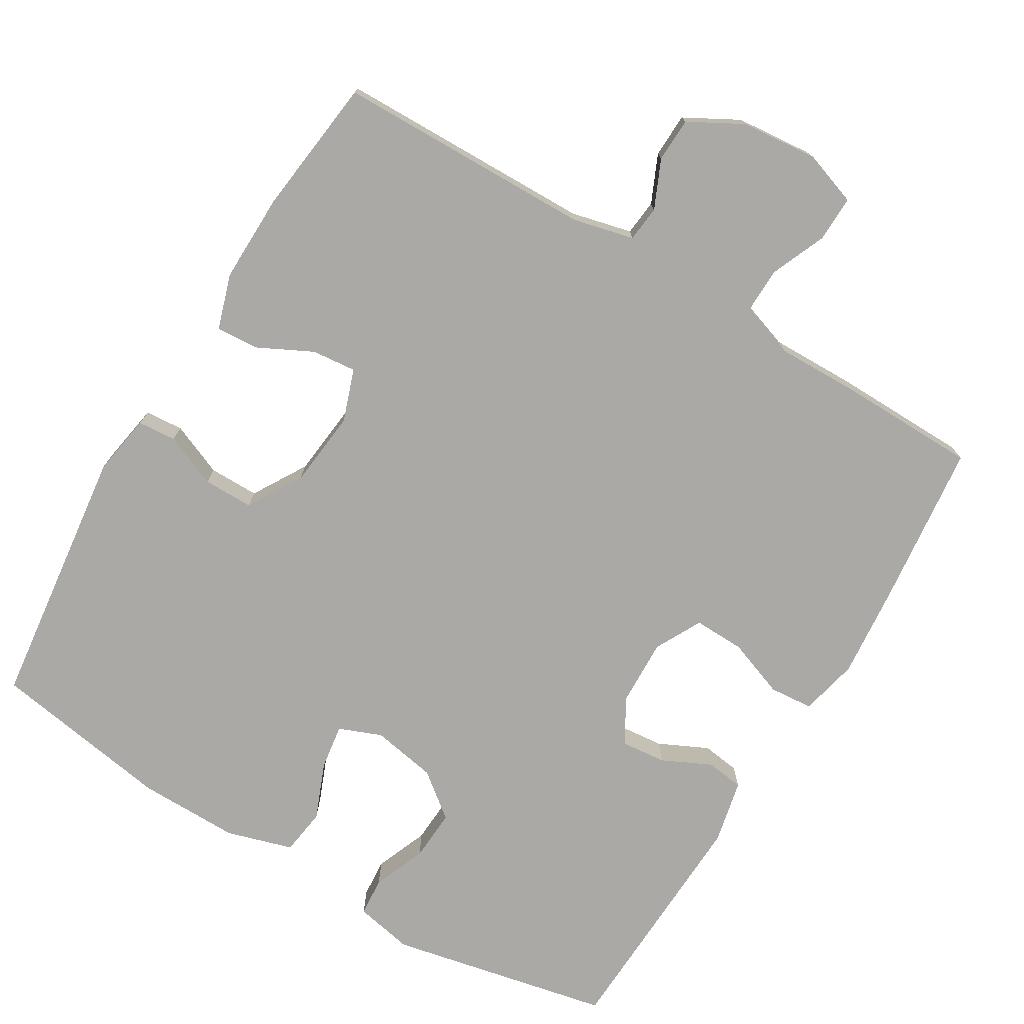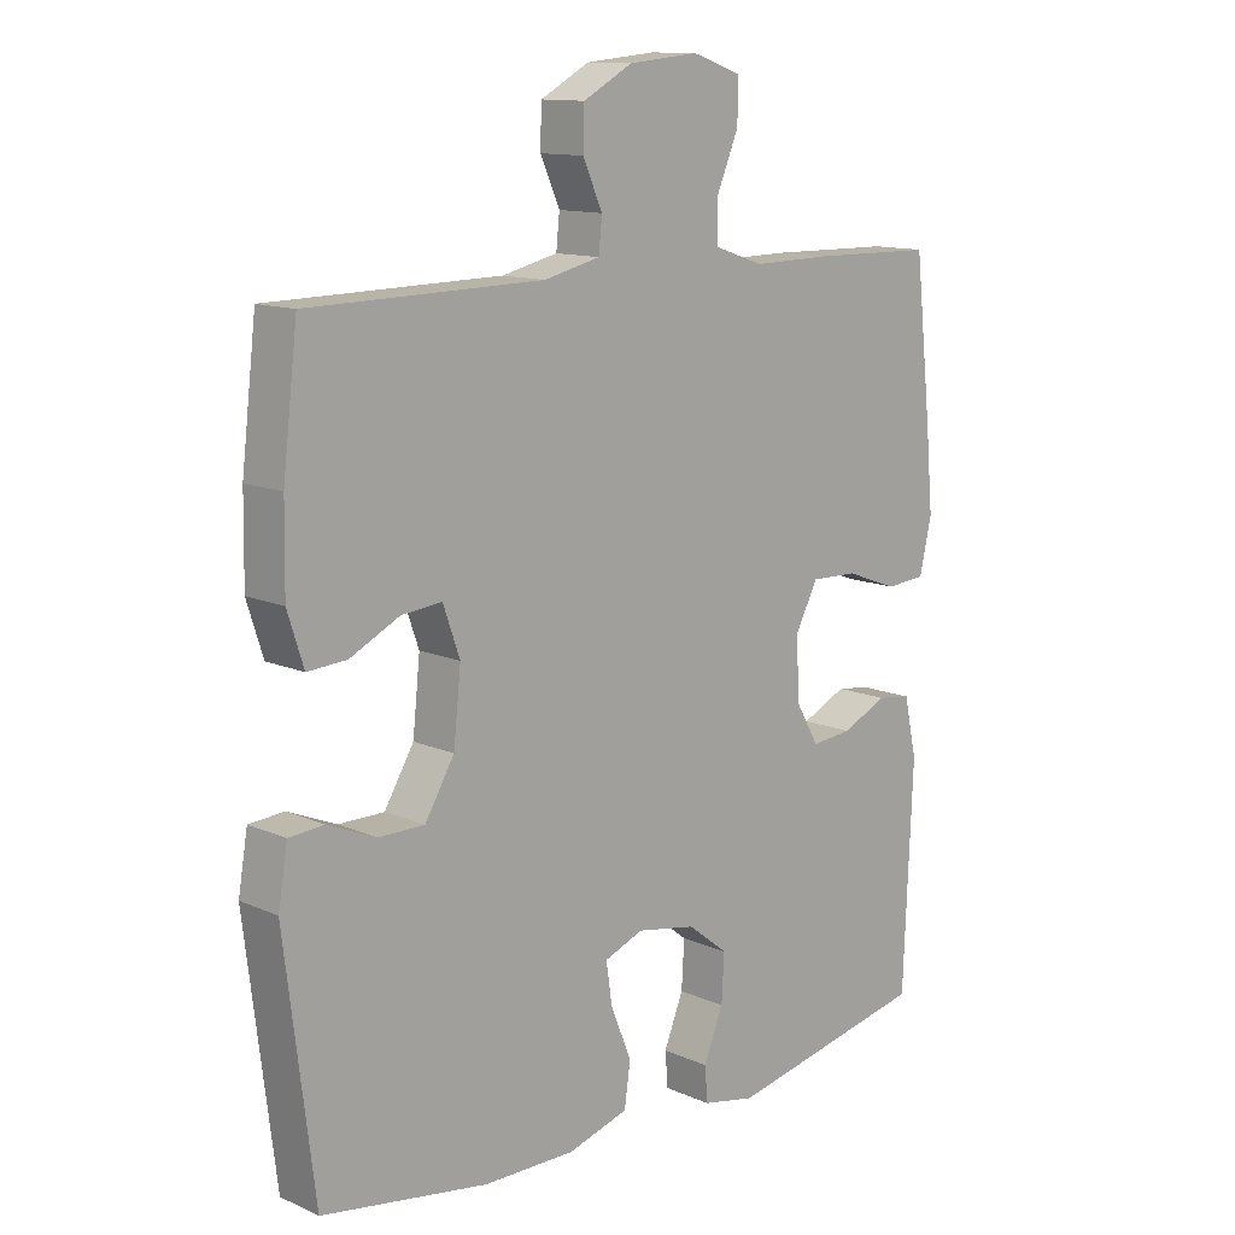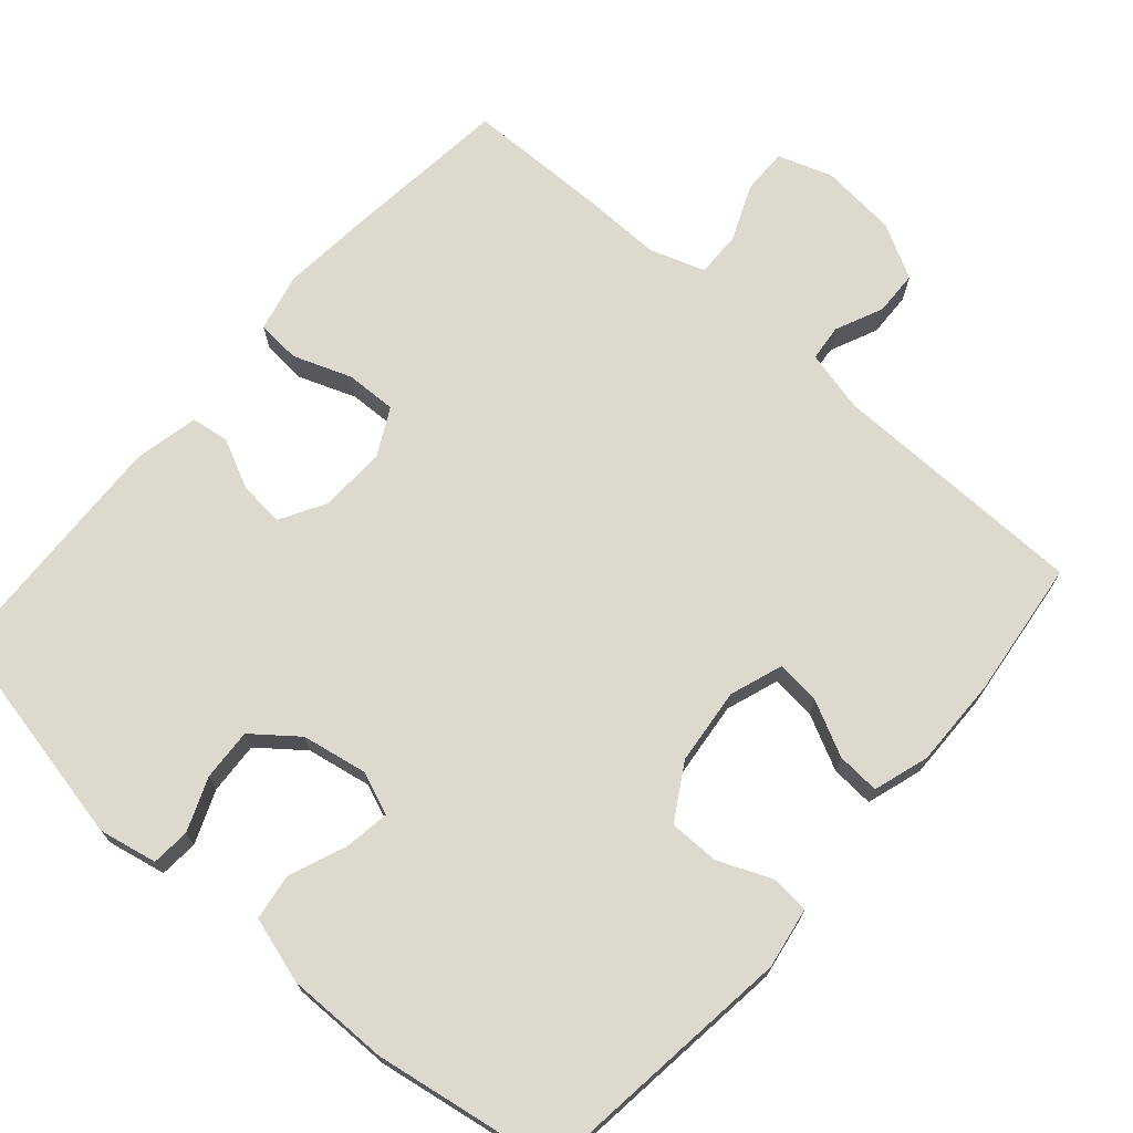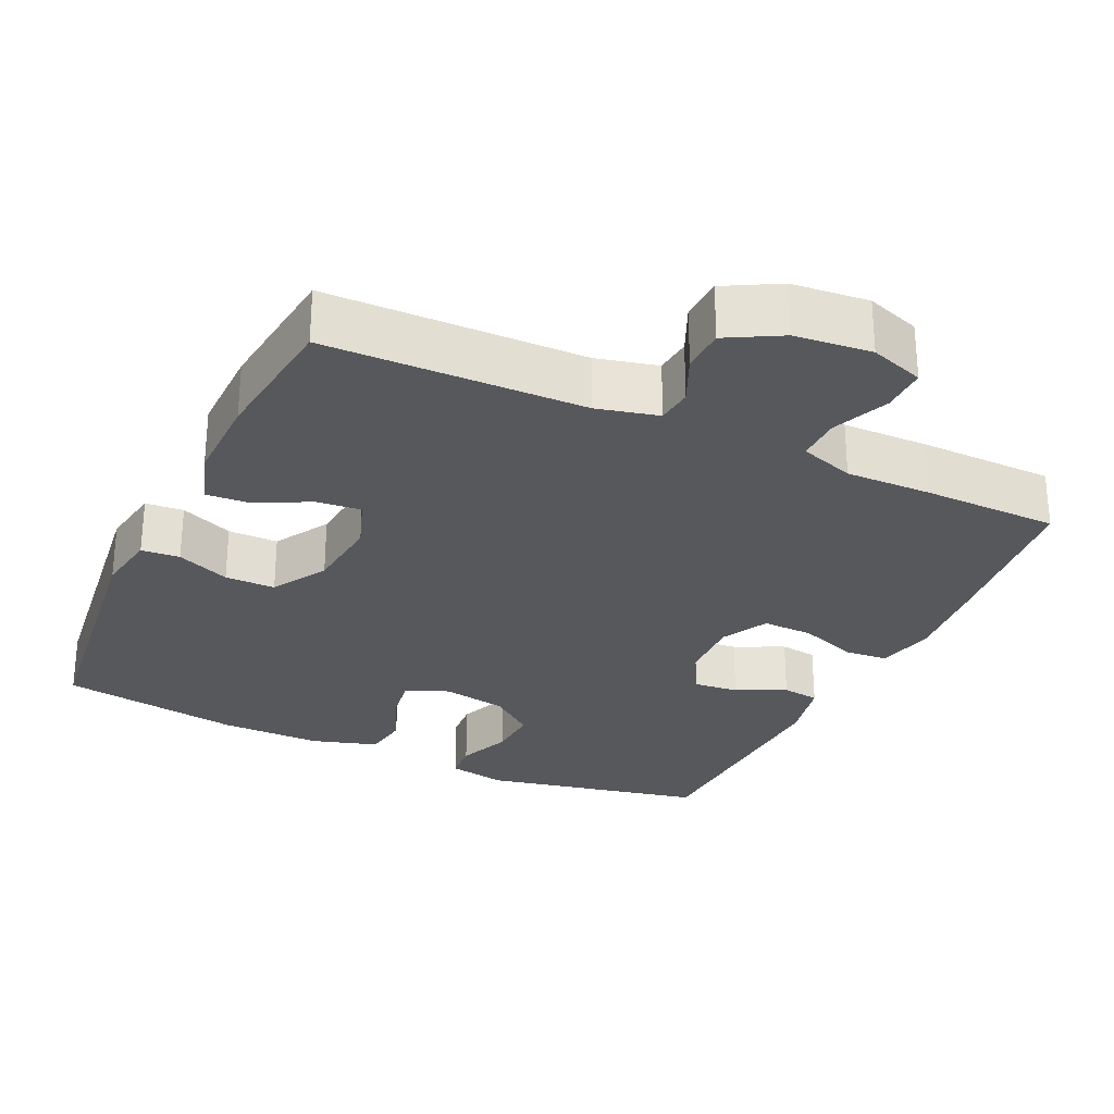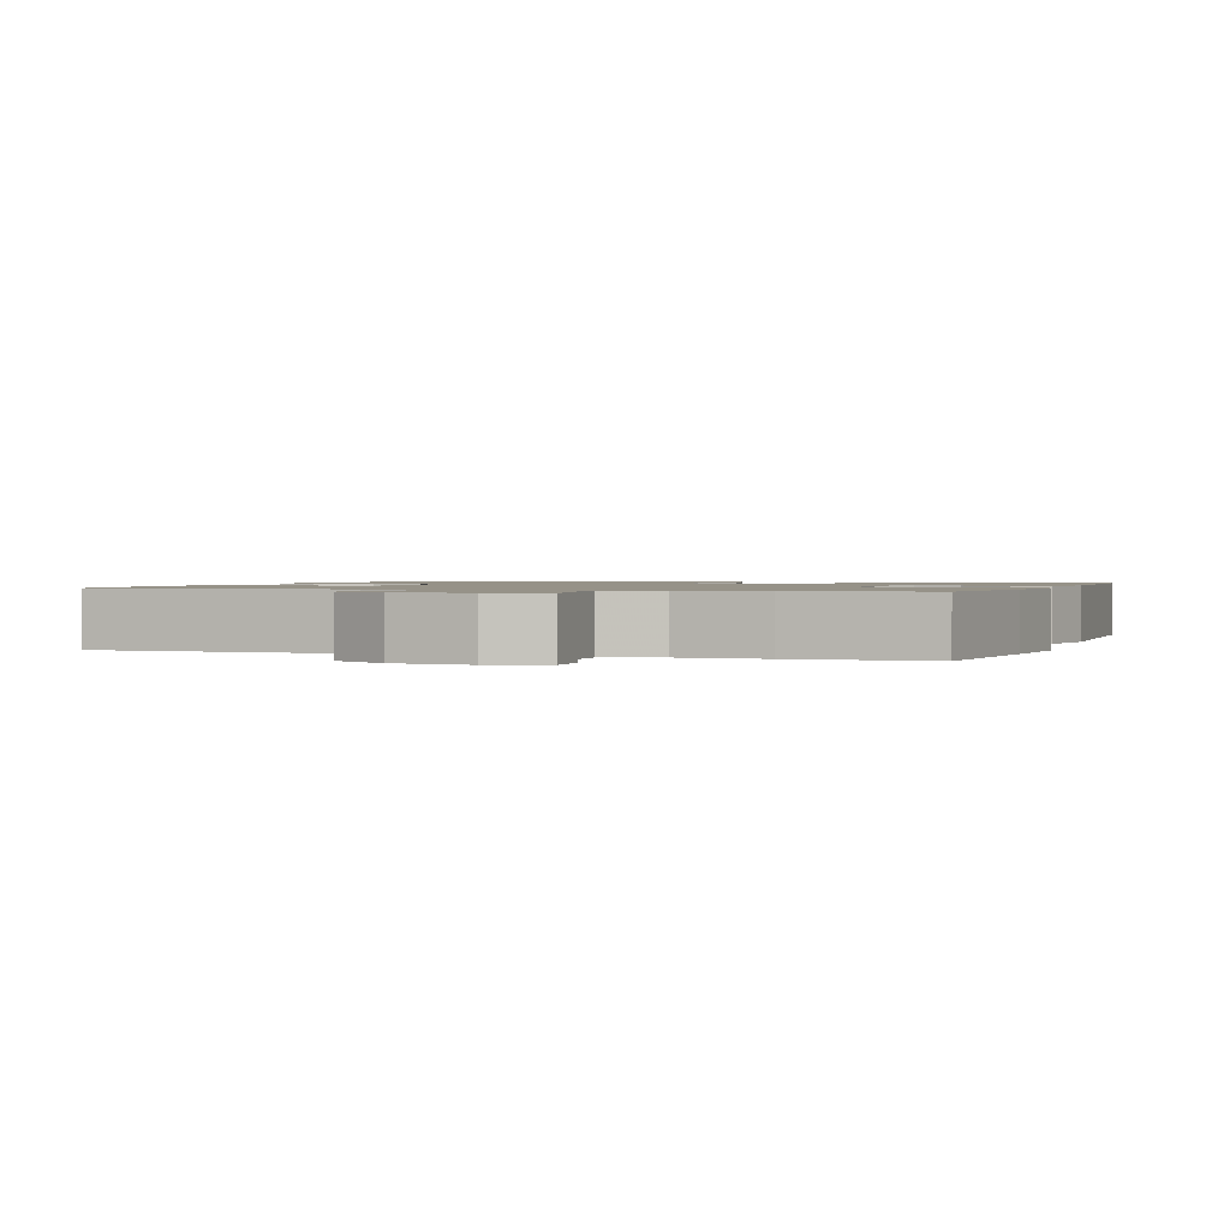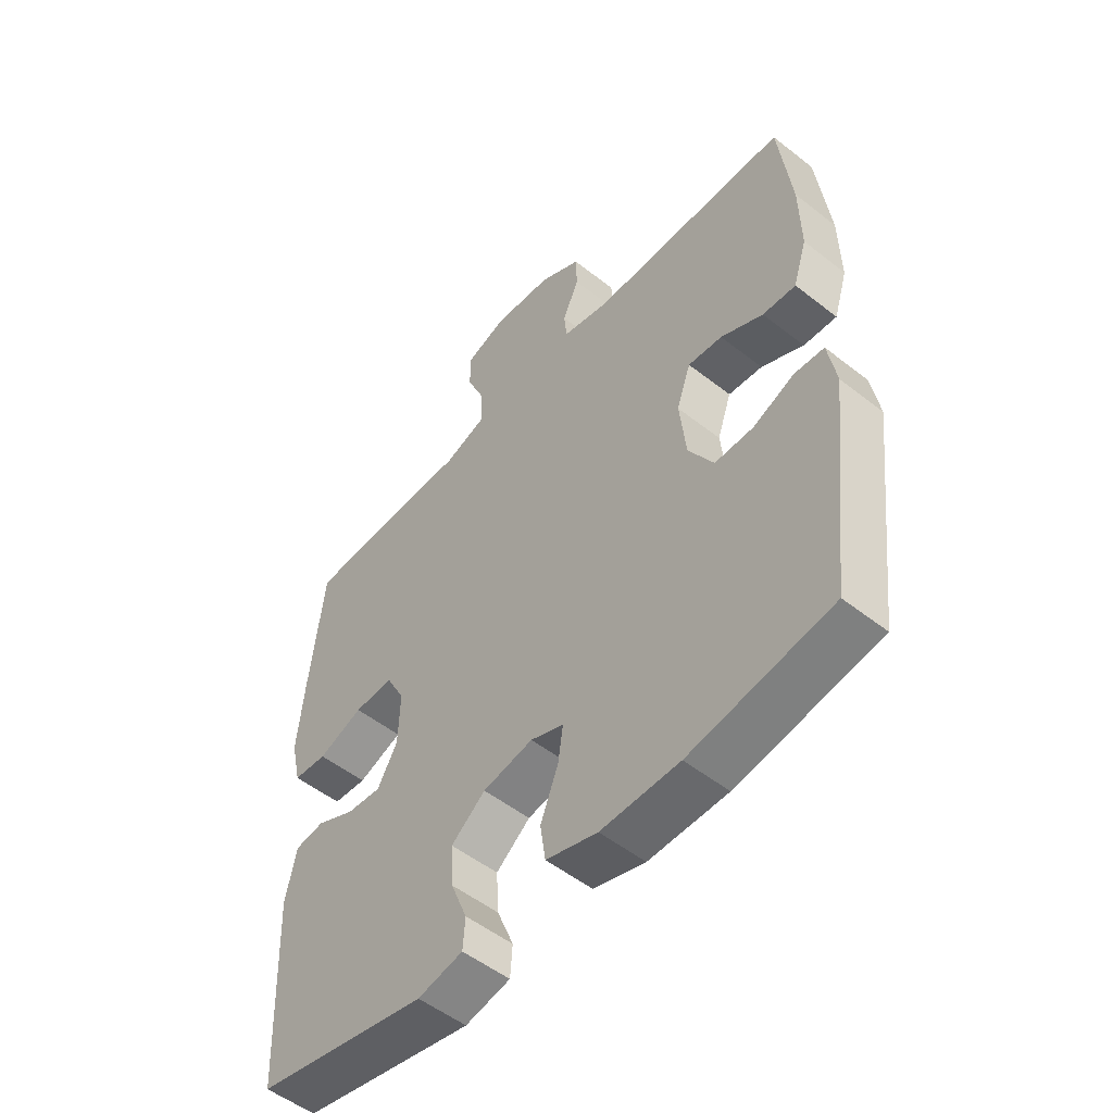
<metadata>
{"format":"obj","ext":"obj","renderer":"f3d","projection":"perspective","resolution":1024,"background":"white","views":[{"elev":-75.4,"azim":-31.0,"up":"+Y"},{"elev":12.5,"azim":-44.5,"up":"+Z"},{"elev":71.4,"azim":-138.9,"up":"+Y"},{"elev":-28.1,"azim":-25.0,"up":"+Y"},{"elev":1.2,"azim":19.5,"up":"+Y"},{"elev":-52.5,"azim":-130.2,"up":"+Z"}]}
</metadata>
<code>
v 0.5 0.07 -0.5
v 0.199 0.07 -0.563
v 0.12 0.07 -0.547
v 0.116 0.07 -0.495
v 0.145 0.07 -0.423
v 0.149 0.07 -0.353
v 0.089 0.07 -0.306
v 0.001 0.07 -0.29
v -0.057 0.07 -0.313
v -0.048 0.07 -0.374
v -0.017 0.07 -0.451
v -0.026 0.07 -0.514
v -0.116 0.07 -0.541
v -0.253 0.07 -0.54
v -0.5 0.07 -0.5
v -0.544 0.07 -0.142
v -0.53 0.07 -0.059
v -0.478 0.07 -0.055
v -0.406 0.07 -0.085
v -0.338 0.07 -0.085
v -0.294 0.07 -0.011
v -0.283 0.07 0.093
v -0.308 0.07 0.164
v -0.368 0.07 0.158
v -0.442 0.07 0.121
v -0.5 0.07 0.117
v -0.524 0.07 0.192
v -0.522 0.07 0.313
v -0.5 0.07 0.5
v -0.151 0.07 0.506
v -0.068 0.07 0.526
v -0.063 0.07 0.575
v -0.092 0.07 0.64
v -0.09 0.07 0.7
v -0.017 0.07 0.74
v 0.087 0.07 0.75
v 0.16 0.07 0.725
v 0.159 0.07 0.663
v 0.127 0.07 0.587
v 0.126 0.07 0.526
v 0.2 0.07 0.501
v 0.316 0.07 0.503
v 0.5 0.07 0.5
v 0.525 0.07 0.273
v 0.536 0.07 0.152
v 0.518 0.07 0.073
v 0.459 0.07 0.068
v 0.38 0.07 0.097
v 0.311 0.07 0.099
v 0.278 0.07 0.036
v 0.281 0.07 -0.055
v 0.316 0.07 -0.116
v 0.377 0.07 -0.11
v 0.444 0.07 -0.078
v 0.495 0.07 -0.085
v 0.514 0.07 -0.172
v 0.5 0 -0.5
v 0.199 0 -0.563
v 0.12 0 -0.547
v 0.116 0 -0.495
v 0.145 0 -0.423
v 0.149 0 -0.353
v 0.089 0 -0.306
v 0.001 0 -0.29
v -0.057 0 -0.313
v -0.048 0 -0.374
v -0.017 0 -0.451
v -0.026 0 -0.514
v -0.116 0 -0.541
v -0.253 0 -0.54
v -0.5 0 -0.5
v -0.544 0 -0.142
v -0.53 0 -0.059
v -0.478 0 -0.055
v -0.406 0 -0.085
v -0.338 0 -0.085
v -0.294 0 -0.011
v -0.283 0 0.093
v -0.308 0 0.164
v -0.368 0 0.158
v -0.442 0 0.121
v -0.5 0 0.117
v -0.524 0 0.192
v -0.522 0 0.313
v -0.5 0 0.5
v -0.151 0 0.506
v -0.068 0 0.526
v -0.063 0 0.575
v -0.092 0 0.64
v -0.09 0 0.7
v -0.017 0 0.74
v 0.087 0 0.75
v 0.16 0 0.725
v 0.159 0 0.663
v 0.127 0 0.587
v 0.126 0 0.526
v 0.2 0 0.501
v 0.316 0 0.503
v 0.5 0 0.5
v 0.525 0 0.273
v 0.536 0 0.152
v 0.518 0 0.073
v 0.459 0 0.068
v 0.38 0 0.097
v 0.311 0 0.099
v 0.278 0 0.036
v 0.281 0 -0.055
v 0.316 0 -0.116
v 0.377 0 -0.11
v 0.444 0 -0.078
v 0.495 0 -0.085
v 0.514 0 -0.172
f 3 4 5
f 2 3 5
f 1 2 5
f 56 1 5
f 55 56 5
f 54 55 5
f 53 54 5
f 52 53 5 6
f 51 52 6 7
f 50 51 7 8
f 49 50 8 9
f 46 47 48
f 45 46 48
f 44 45 48
f 43 44 48
f 42 43 48
f 41 42 48
f 40 41 48 49
f 37 38 39
f 36 37 39
f 35 36 39
f 34 35 39
f 33 34 39
f 32 33 39
f 31 32 39 40
f 40 49 9
f 31 40 9
f 30 31 9
f 28 29 30
f 27 28 30
f 26 27 30
f 25 26 30
f 24 25 30
f 17 18 19
f 16 17 19
f 15 16 19
f 14 15 19
f 13 14 19
f 12 13 19
f 11 12 19
f 10 11 19
f 9 10 19 20
f 23 24 30
f 22 23 30 9
f 21 22 9
f 9 20 21
f 61 60 59
f 61 59 58
f 61 58 57
f 61 57 112
f 61 112 111
f 61 111 110
f 61 110 109
f 62 61 109 108
f 63 62 108 107
f 64 63 107 106
f 65 64 106 105
f 104 103 102
f 104 102 101
f 104 101 100
f 104 100 99
f 104 99 98
f 104 98 97
f 105 104 97 96
f 95 94 93
f 95 93 92
f 95 92 91
f 95 91 90
f 95 90 89
f 95 89 88
f 96 95 88 87
f 65 105 96
f 65 96 87
f 65 87 86
f 86 85 84
f 86 84 83
f 86 83 82
f 86 82 81
f 86 81 80
f 75 74 73
f 75 73 72
f 75 72 71
f 75 71 70
f 75 70 69
f 75 69 68
f 75 68 67
f 75 67 66
f 76 75 66 65
f 86 80 79
f 65 86 79 78
f 65 78 77
f 77 76 65
f 1 57 58 2
f 2 58 59 3
f 3 59 60 4
f 4 60 61 5
f 5 61 62 6
f 6 62 63 7
f 7 63 64 8
f 8 64 65 9
f 9 65 66 10
f 10 66 67 11
f 11 67 68 12
f 12 68 69 13
f 13 69 70 14
f 14 70 71 15
f 15 71 72 16
f 16 72 73 17
f 17 73 74 18
f 18 74 75 19
f 19 75 76 20
f 20 76 77 21
f 21 77 78 22
f 22 78 79 23
f 23 79 80 24
f 24 80 81 25
f 25 81 82 26
f 26 82 83 27
f 27 83 84 28
f 28 84 85 29
f 29 85 86 30
f 30 86 87 31
f 31 87 88 32
f 32 88 89 33
f 33 89 90 34
f 34 90 91 35
f 35 91 92 36
f 36 92 93 37
f 37 93 94 38
f 38 94 95 39
f 39 95 96 40
f 40 96 97 41
f 41 97 98 42
f 42 98 99 43
f 43 99 100 44
f 44 100 101 45
f 45 101 102 46
f 46 102 103 47
f 47 103 104 48
f 48 104 105 49
f 49 105 106 50
f 50 106 107 51
f 51 107 108 52
f 52 108 109 53
f 53 109 110 54
f 54 110 111 55
f 55 111 112 56
f 56 112 57 1

</code>
